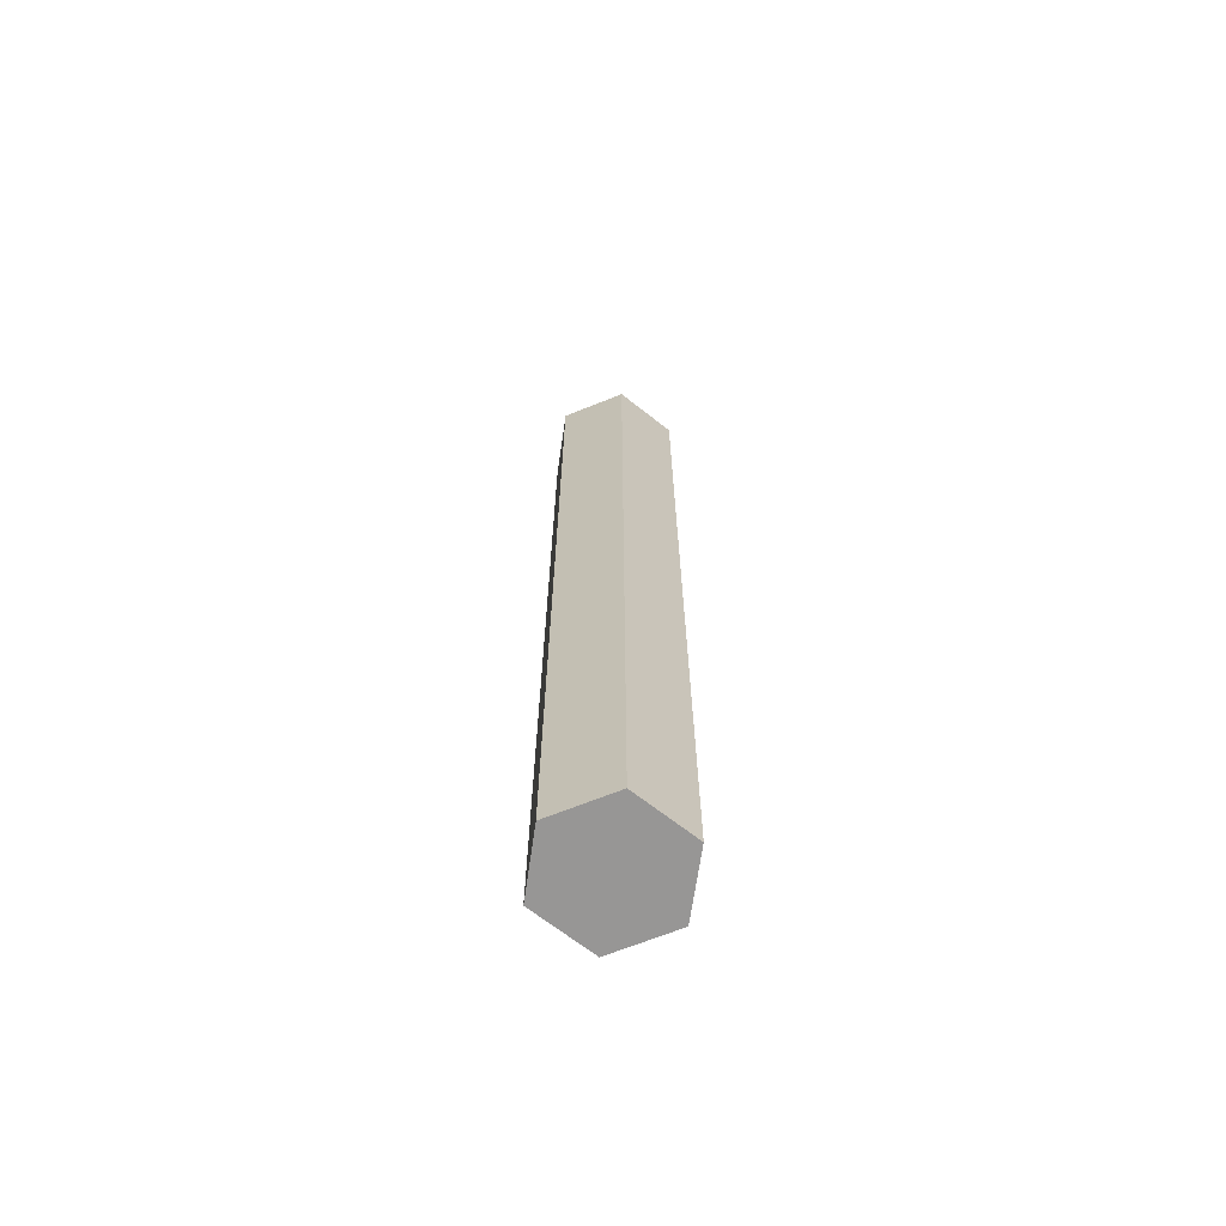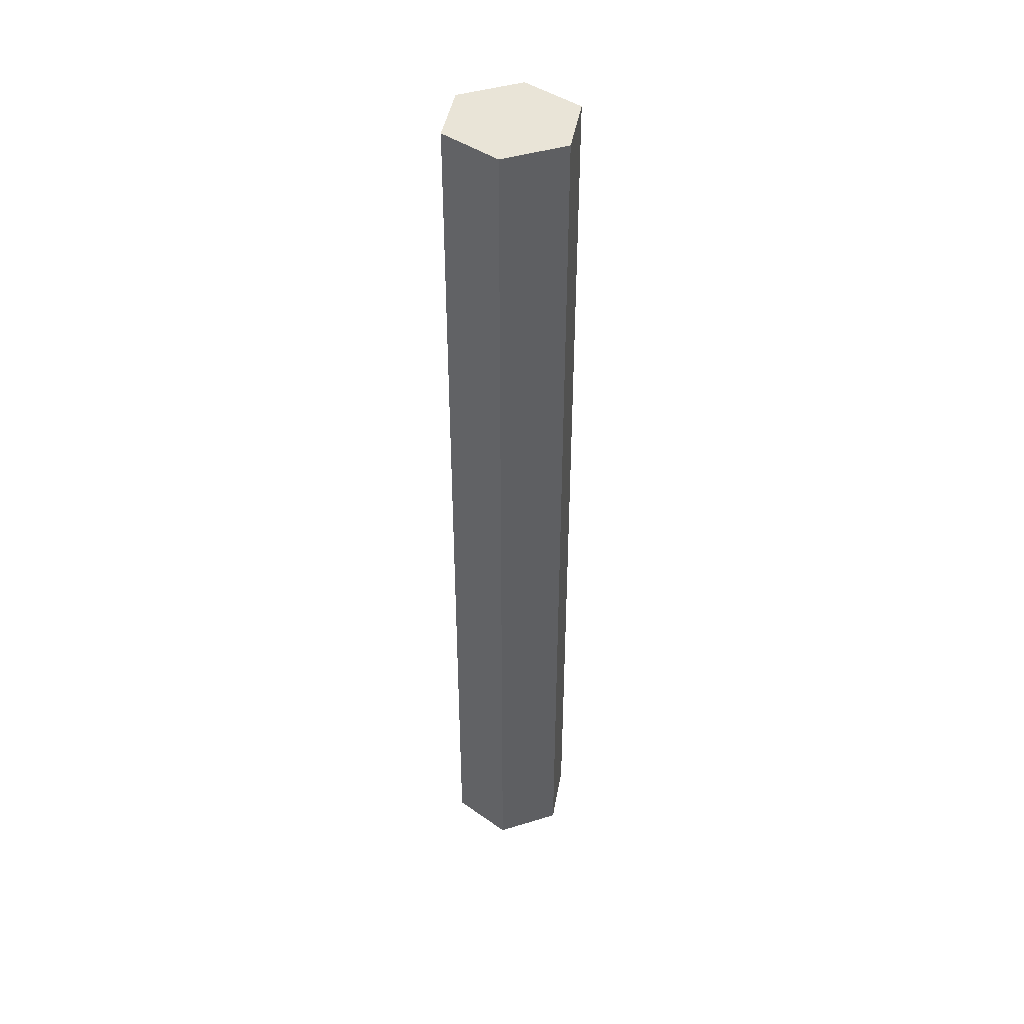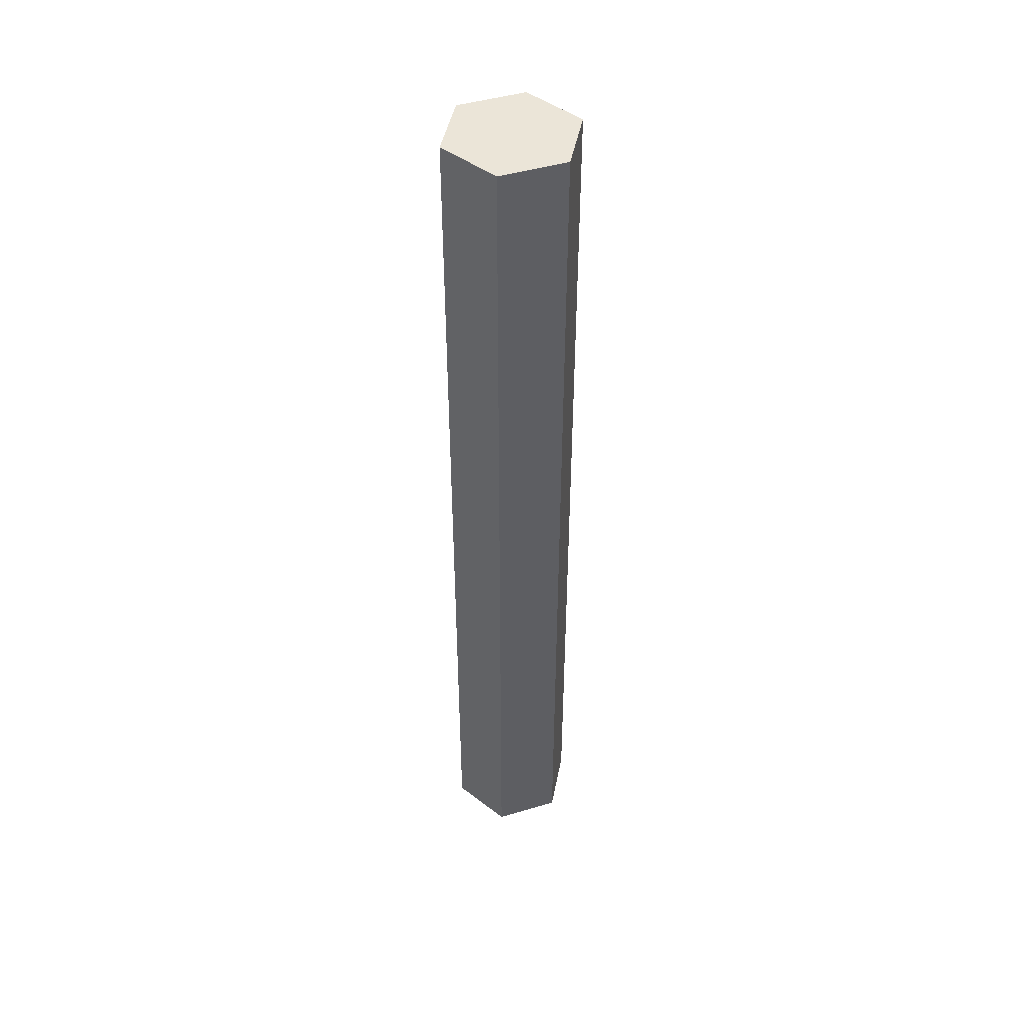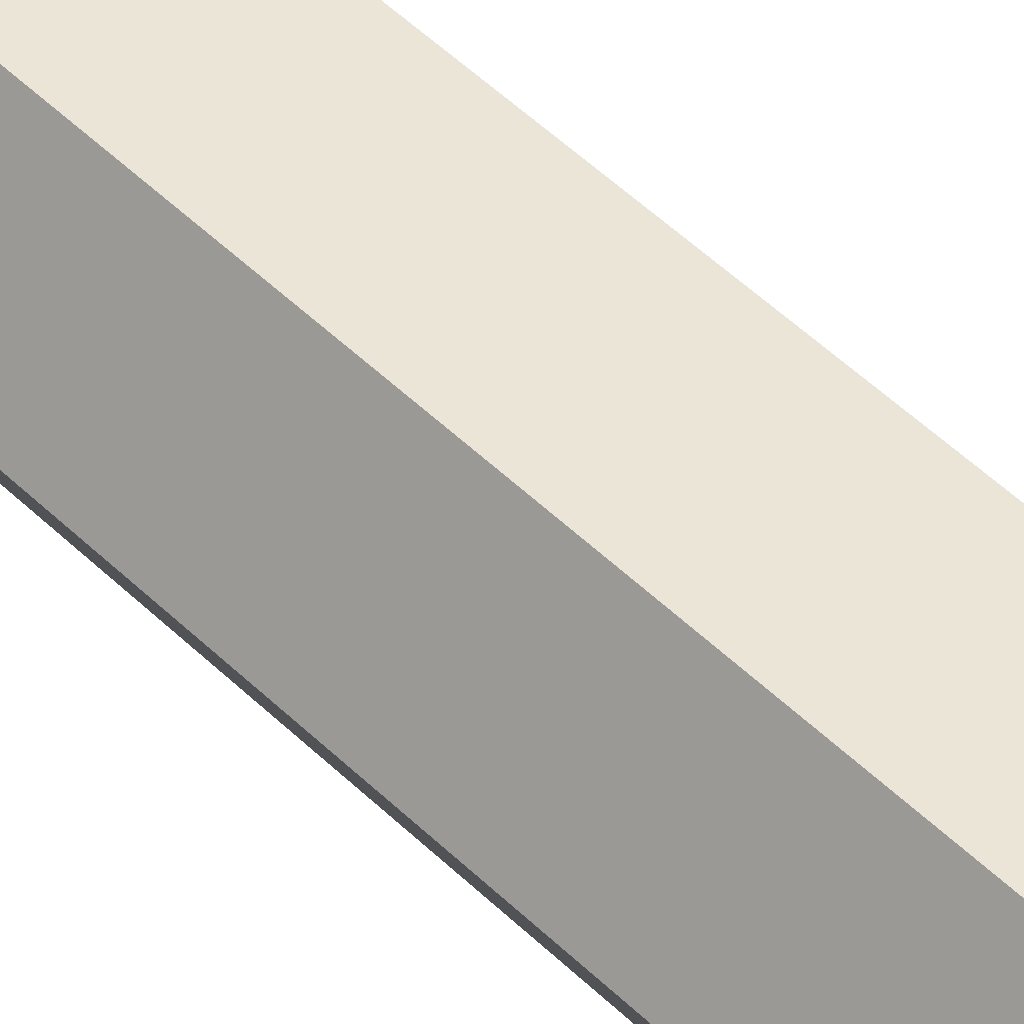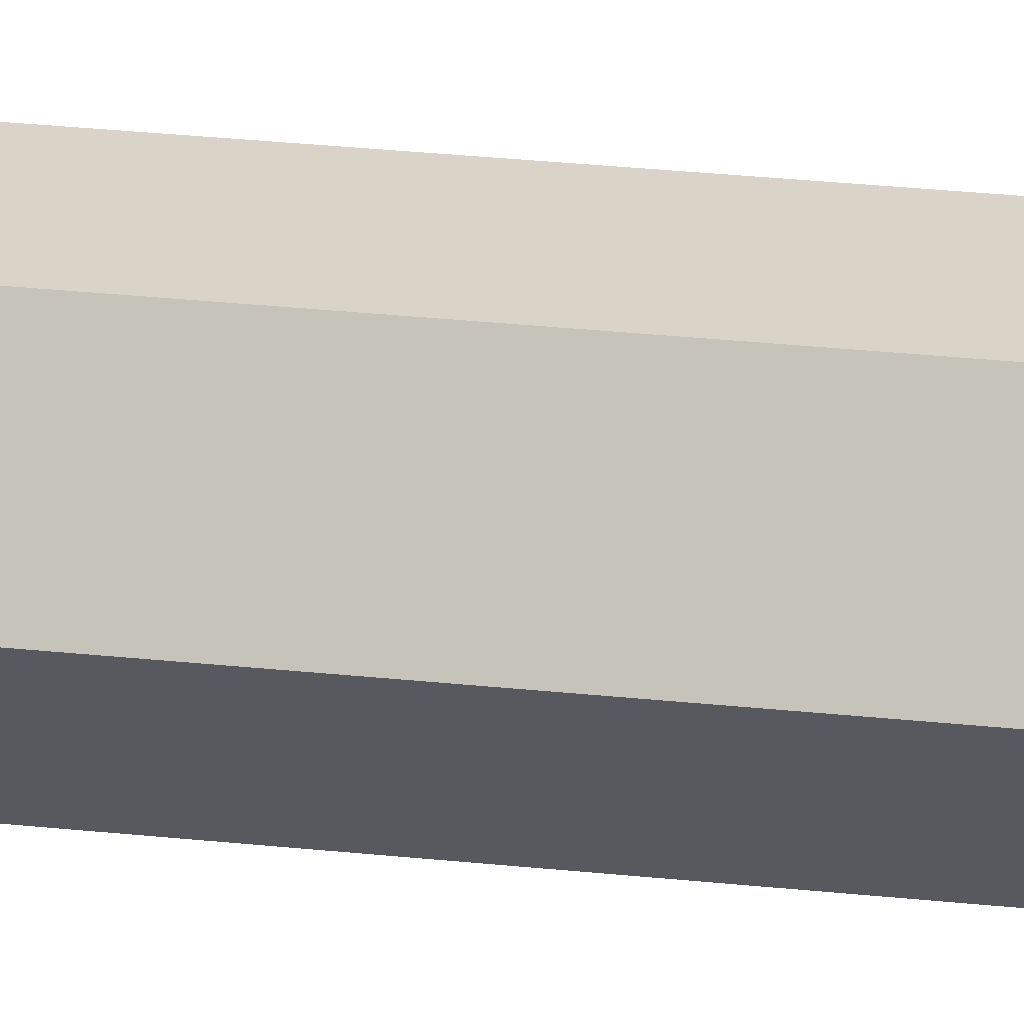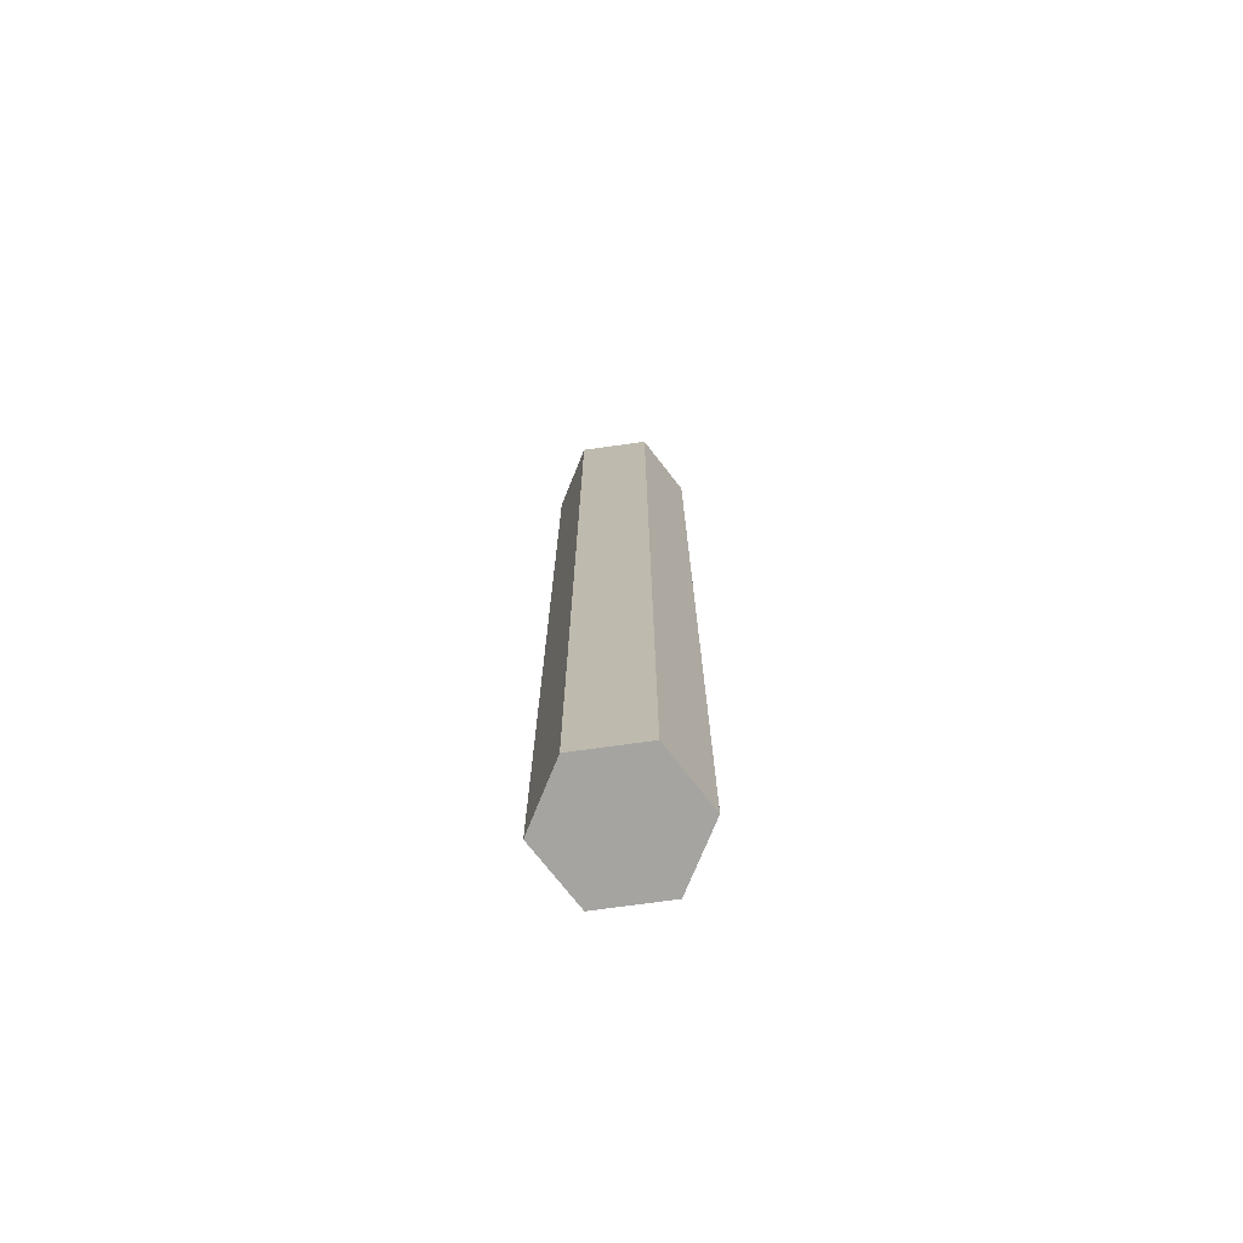
<metadata>
{"format":"obj","ext":"obj","renderer":"f3d","projection":"perspective","resolution":1024,"background":"white","views":[{"elev":-68.0,"azim":141.8,"up":"+Y"},{"elev":43.3,"azim":99.9,"up":"+Y"},{"elev":45.9,"azim":-18.8,"up":"+Y"},{"elev":44.1,"azim":-40.4,"up":"+Z"},{"elev":28.6,"azim":-80.8,"up":"+Z"},{"elev":-73.3,"azim":-172.1,"up":"+Y"}]}
</metadata>
<code>
v  -0.0236 -0.3386 0.0408
v  -0.0471 -0.3386 -0
v  0.0471 -0.3386 -0
v  0.0236 -0.3386 0.0408
v  0.0236 -0.3386 -0.0408
v  0.0236 0.3386 -0.0408
v  0.0471 0.3386 0
v  -0.0236 -0.3386 -0.0408
v  -0.0236 0.3386 -0.0408
v  -0.0471 0.3386 0
v  -0.0236 0.3386 0.0408
v  0.0236 0.3386 0.0408
o Tout_petit_hexa
g Tout_petit_hexa
f 1 2 3
f 3 4 1
f 3 5 6
f 6 7 3
f 5 8 9
f 9 6 5
f 8 2 10
f 10 9 8
f 2 1 11
f 11 10 2
f 1 4 12
f 12 11 1
f 4 3 7
f 7 12 4
f 7 10 11
f 11 12 7
f 6 9 10
f 10 7 6
f 8 5 3
f 3 2 8

</code>
